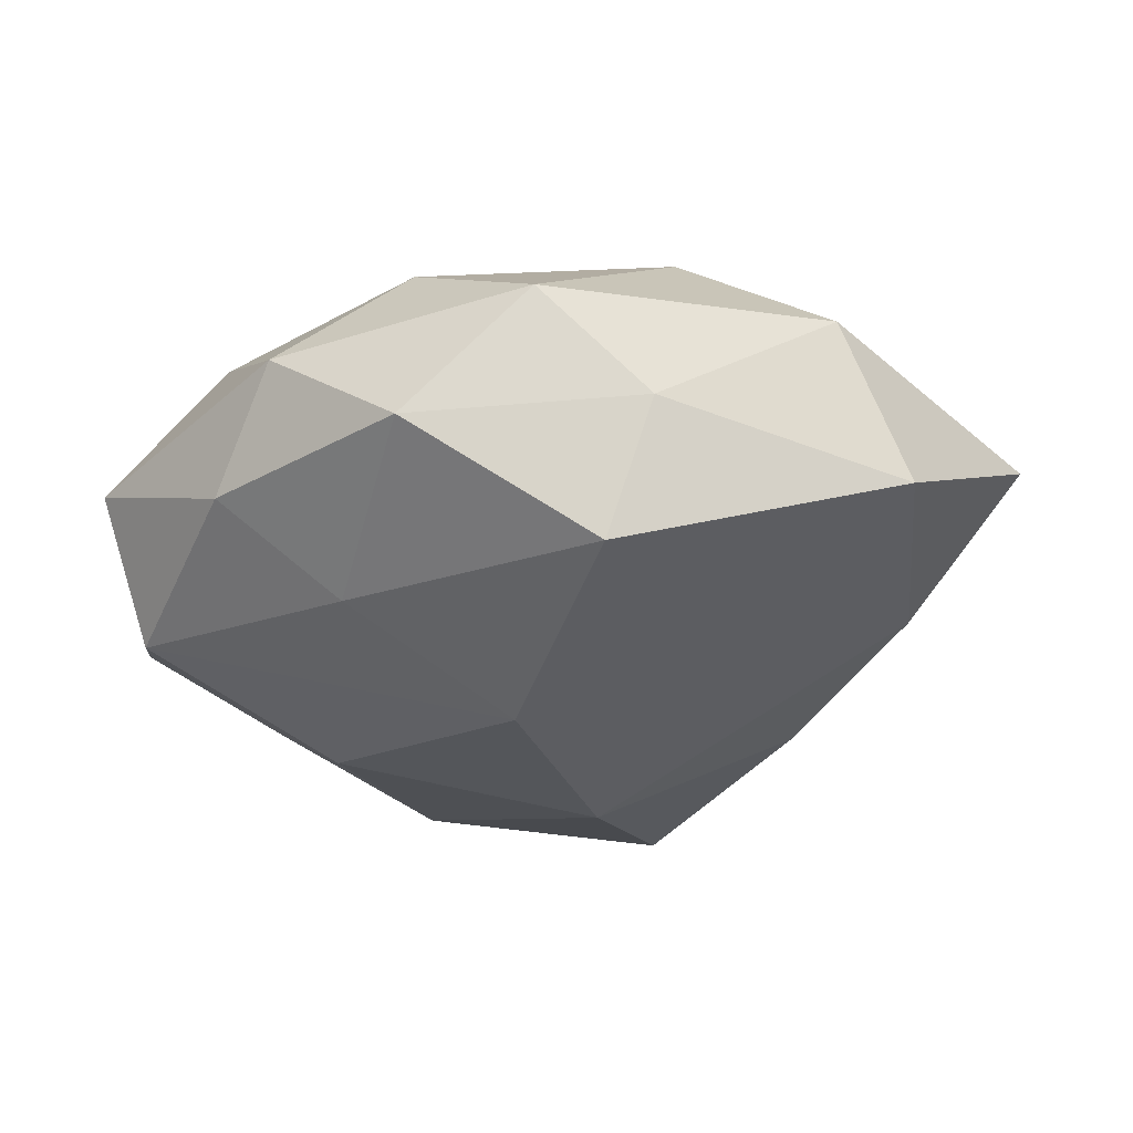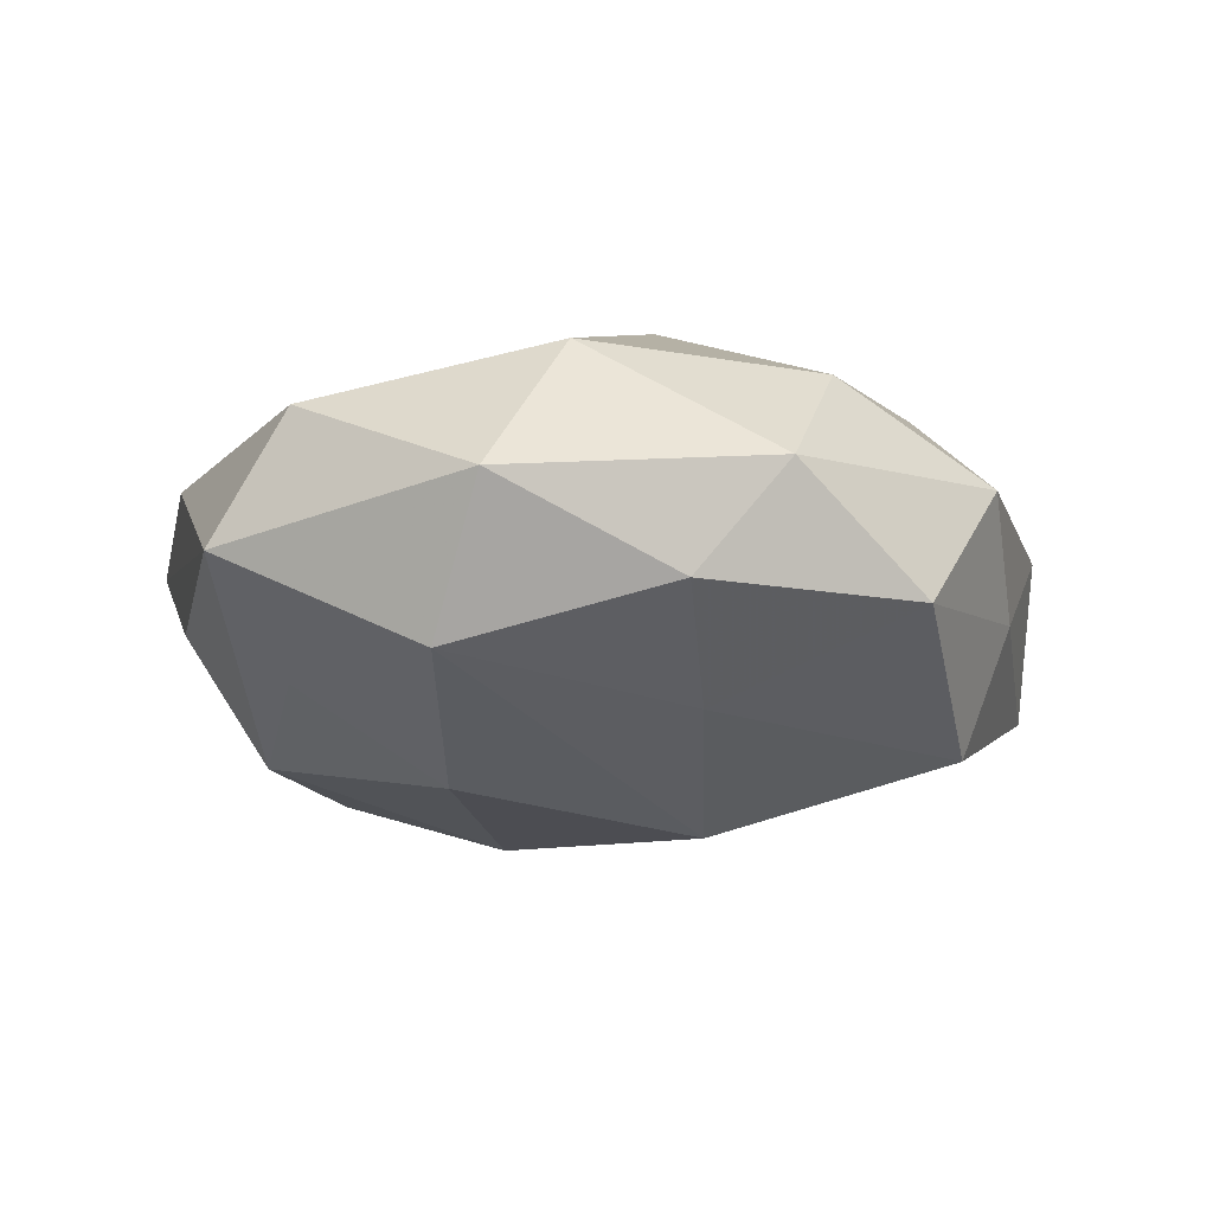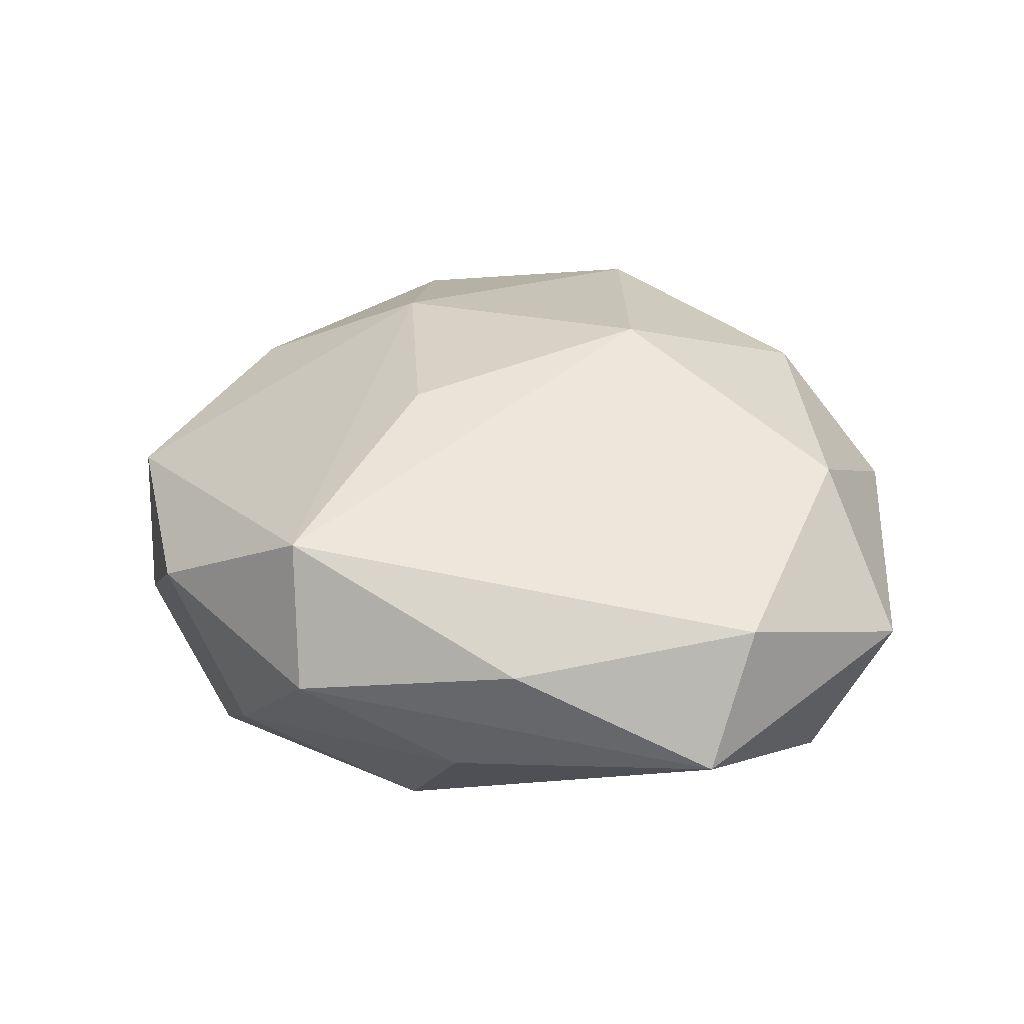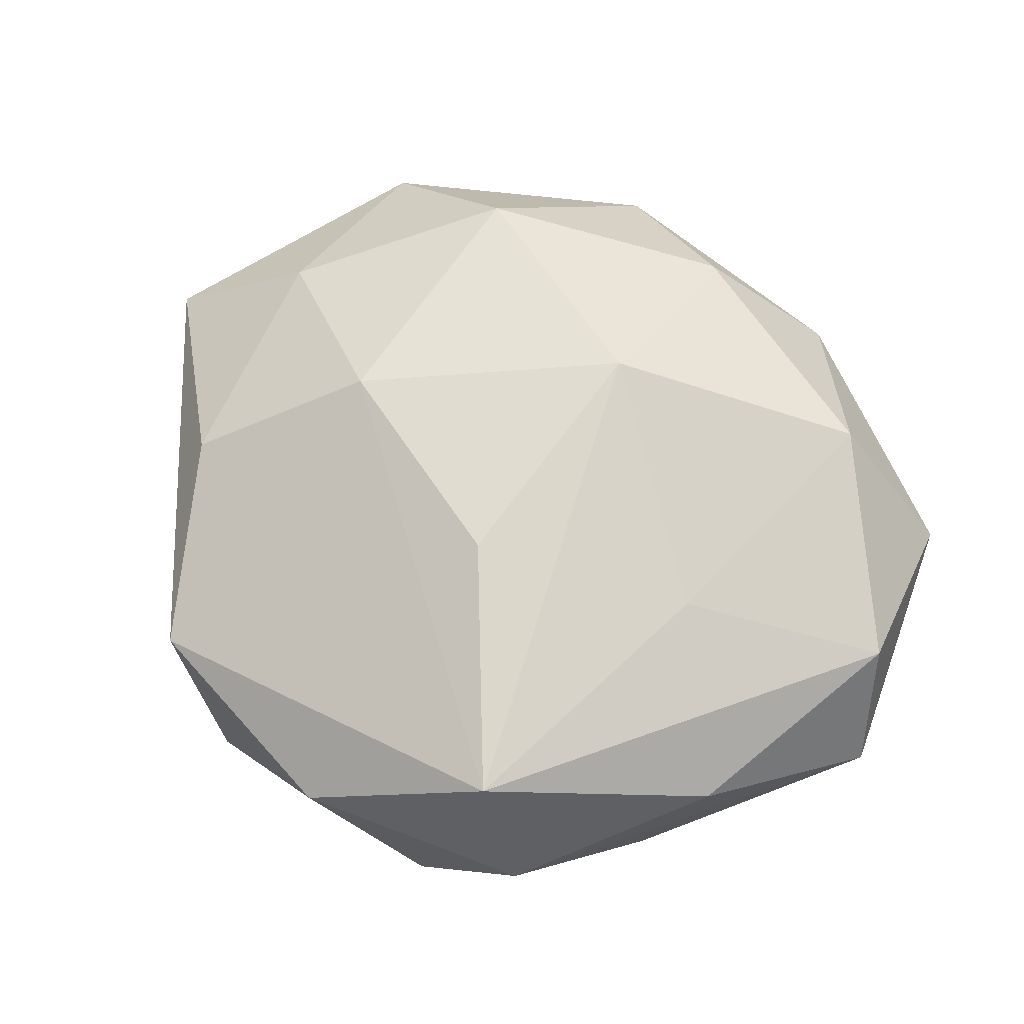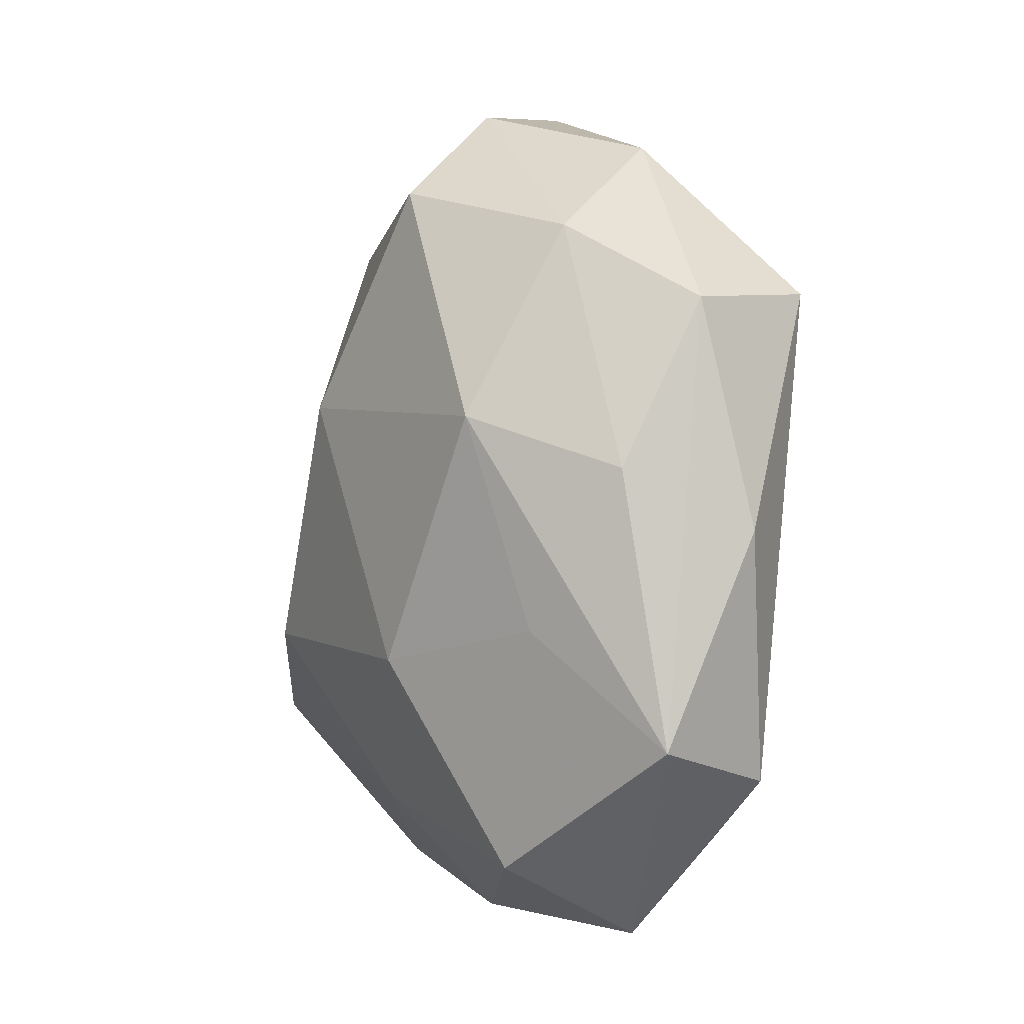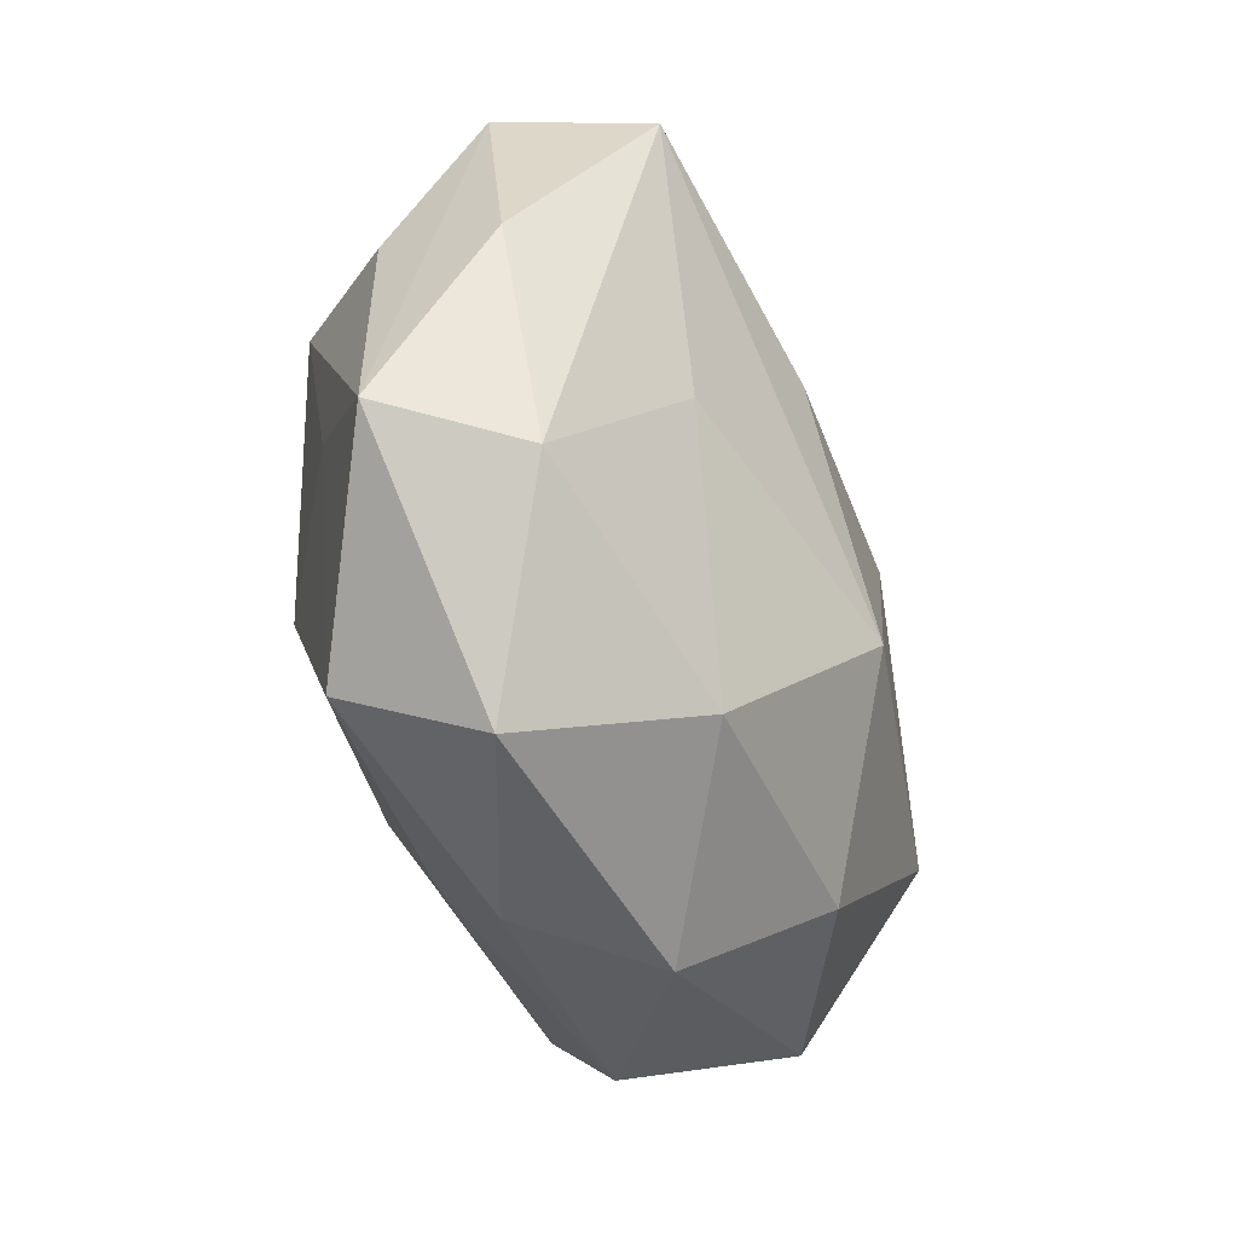
<metadata>
{"format":"obj","ext":"obj","renderer":"f3d","projection":"perspective","resolution":1024,"background":"white","views":[{"elev":-29.7,"azim":41.5,"up":"+Z"},{"elev":-11.8,"azim":-23.2,"up":"+Z"},{"elev":32.3,"azim":-92.1,"up":"+Z"},{"elev":64.2,"azim":-121.0,"up":"+Z"},{"elev":4.7,"azim":-111.0,"up":"+Y"},{"elev":-45.8,"azim":-67.6,"up":"+Y"}]}
</metadata>
<code>
v -0.004354 0.0136 -0.02427
v -0.01627 -0.0327 0.01589
v -0.03189 0.02534 0.0175
v 0.001145 -0.04191 0.004821
v 0.005259 0.04493 0.006274
v -0.008983 0.01233 0.02215
v 0.01069 0.02932 -0.01399
v -0.001369 -0.02825 -0.01576
v 0.0295 -0.01297 0.01834
v -0.03798 0.02506 0.003647
v 0.01058 -0.03157 0.01602
v -0.02829 -0.03101 -0.01268
v 0.006521 -0.01145 -0.0252
v 0.01602 0.01302 0.02085
v 0.02323 0.03084 0.0111
v -0.03375 -0.006888 -0.01221
v -0.0145 0.0355 -0.01768
v 0.04859 -0.001261 -0.01001
v -0.04214 0.002873 0.007432
v -0.04485 -0.01745 -0.002777
v 0.04704 0.02182 0.002356
v -0.0192 0.04032 0.0058
v 0.01629 -0.03897 -0.006634
v 0.03195 0.02192 -0.009806
v 0.03648 0.01041 0.01369
v -0.03972 0.008989 -0.005254
v 0.04613 -0.00895 0.005768
v -0.02493 -0.004718 0.01748
v -0.02888 0.03205 -0.006749
v -0.01939 -0.01107 -0.02176
v 0.02759 -0.0322 0.006479
v 0.03442 -0.02278 -0.004332
v -0.008003 -0.03982 -0.006535
v 0.02842 -0.02309 -0.01807
v -0.004383 0.04421 -0.005574
v 0.02056 0.03598 -0.002027
v -0.02968 0.01365 -0.01723
v -0.03865 -0.02203 0.01006
v 0.001241 -0.01206 0.02451
v -0.0271 -0.03916 0.001553
f 27 18 21
f 5 21 36
f 32 18 27
f 13 18 34
f 34 32 23
f 18 32 34
f 36 21 24
f 24 21 18
f 39 11 9
f 17 37 29
f 29 26 10
f 37 26 29
f 35 5 36
f 17 29 35
f 40 38 20
f 20 37 16
f 20 26 37
f 10 26 20
f 12 20 16
f 12 33 40
f 40 20 12
f 40 33 4
f 4 33 23
f 2 11 39
f 2 38 40
f 40 4 2
f 2 4 11
f 31 32 27
f 23 32 31
f 27 9 31
f 31 9 11
f 31 4 23
f 11 4 31
f 23 33 8
f 8 34 23
f 33 12 8
f 13 34 8
f 8 12 13
f 1 37 17
f 1 18 13
f 1 24 18
f 39 3 28
f 28 3 38
f 28 2 39
f 38 2 28
f 5 3 14
f 39 9 14
f 17 35 7
f 7 1 17
f 24 1 7
f 36 24 7
f 7 35 36
f 22 35 29
f 10 3 22
f 22 29 10
f 22 3 5
f 5 35 22
f 19 3 10
f 10 20 19
f 38 3 19
f 19 20 38
f 13 12 30
f 30 1 13
f 37 1 30
f 16 37 30
f 30 12 16
f 6 3 39
f 39 14 6
f 6 14 3
f 21 5 15
f 5 14 15
f 25 14 9
f 27 21 25
f 25 9 27
f 21 15 25
f 25 15 14

</code>
